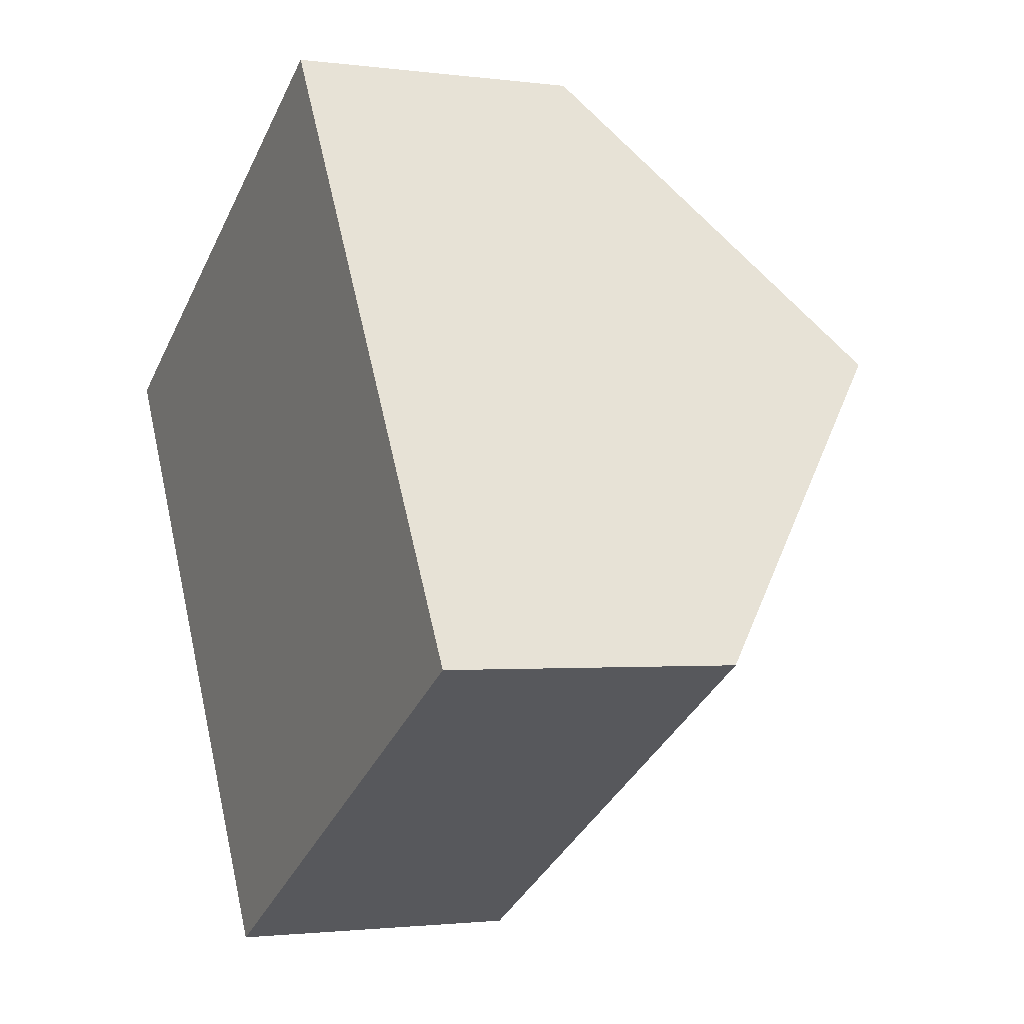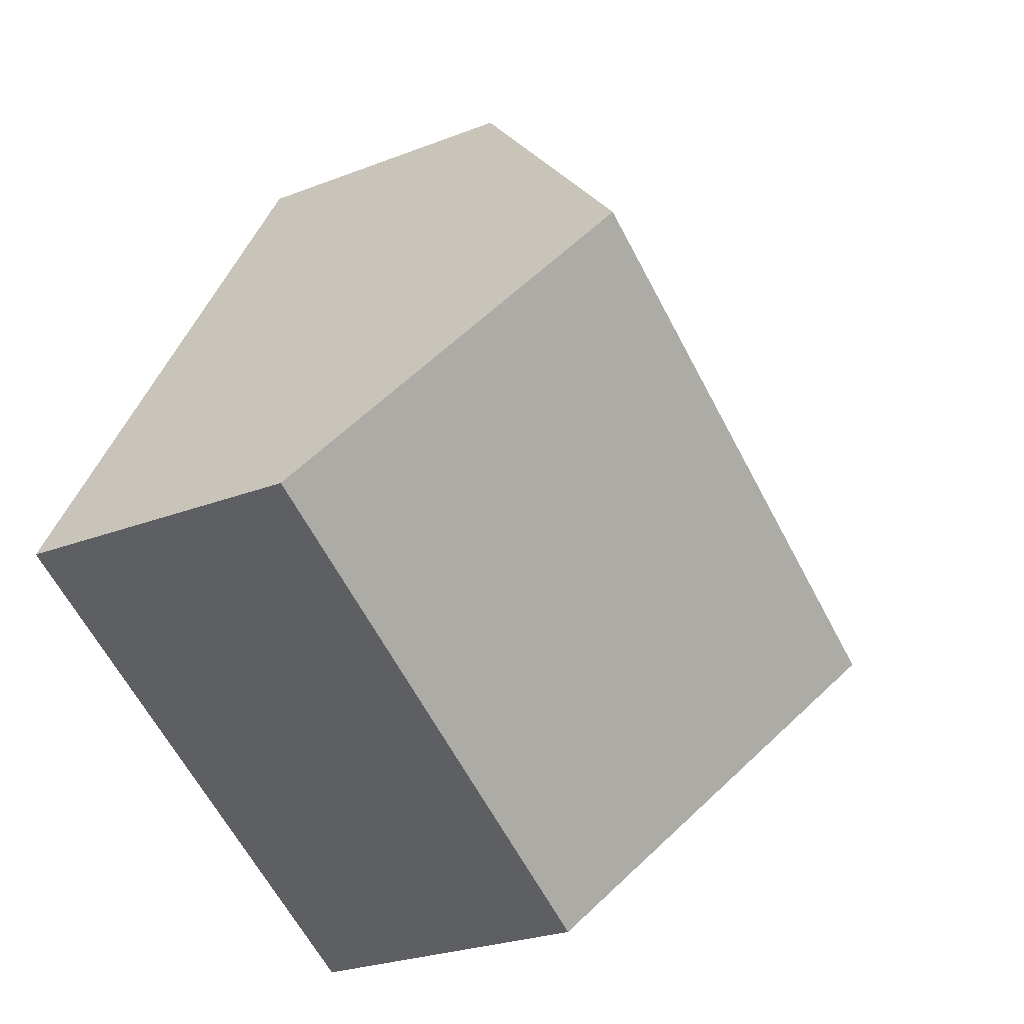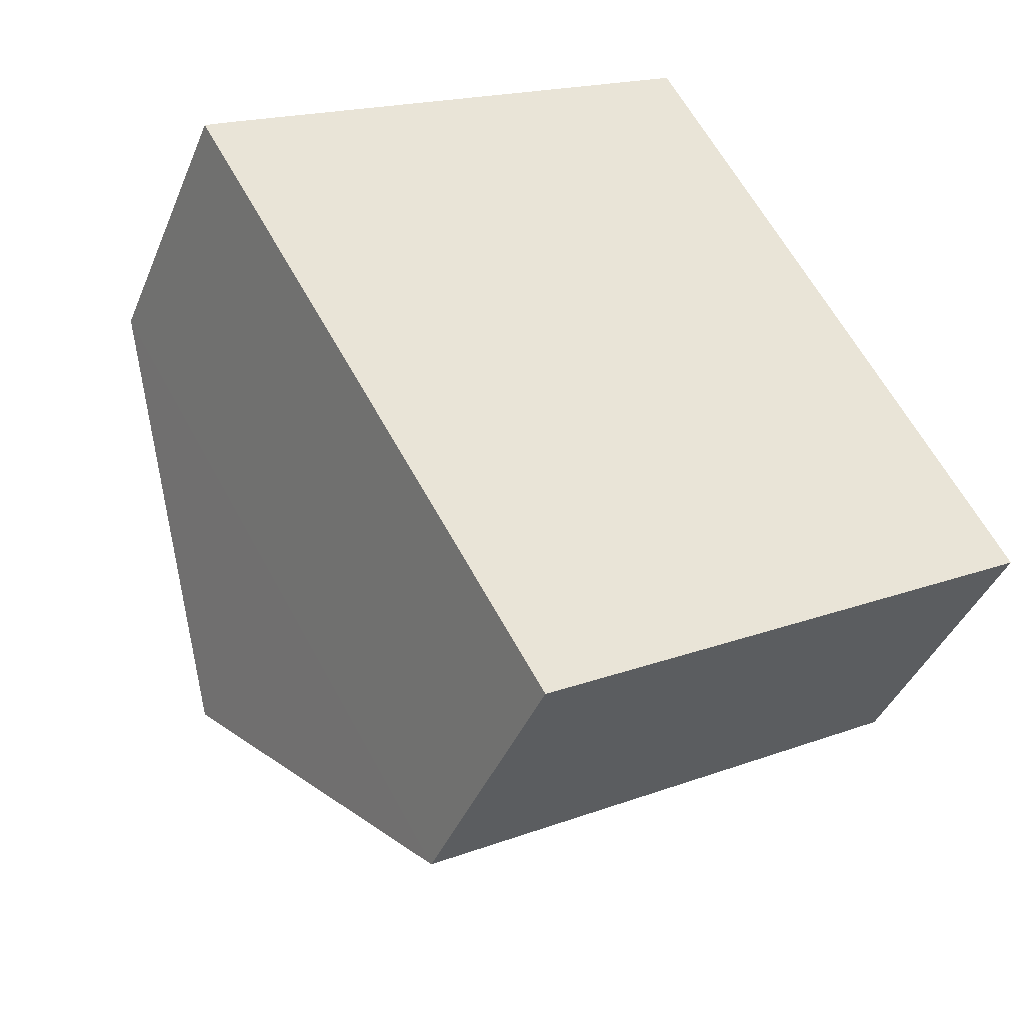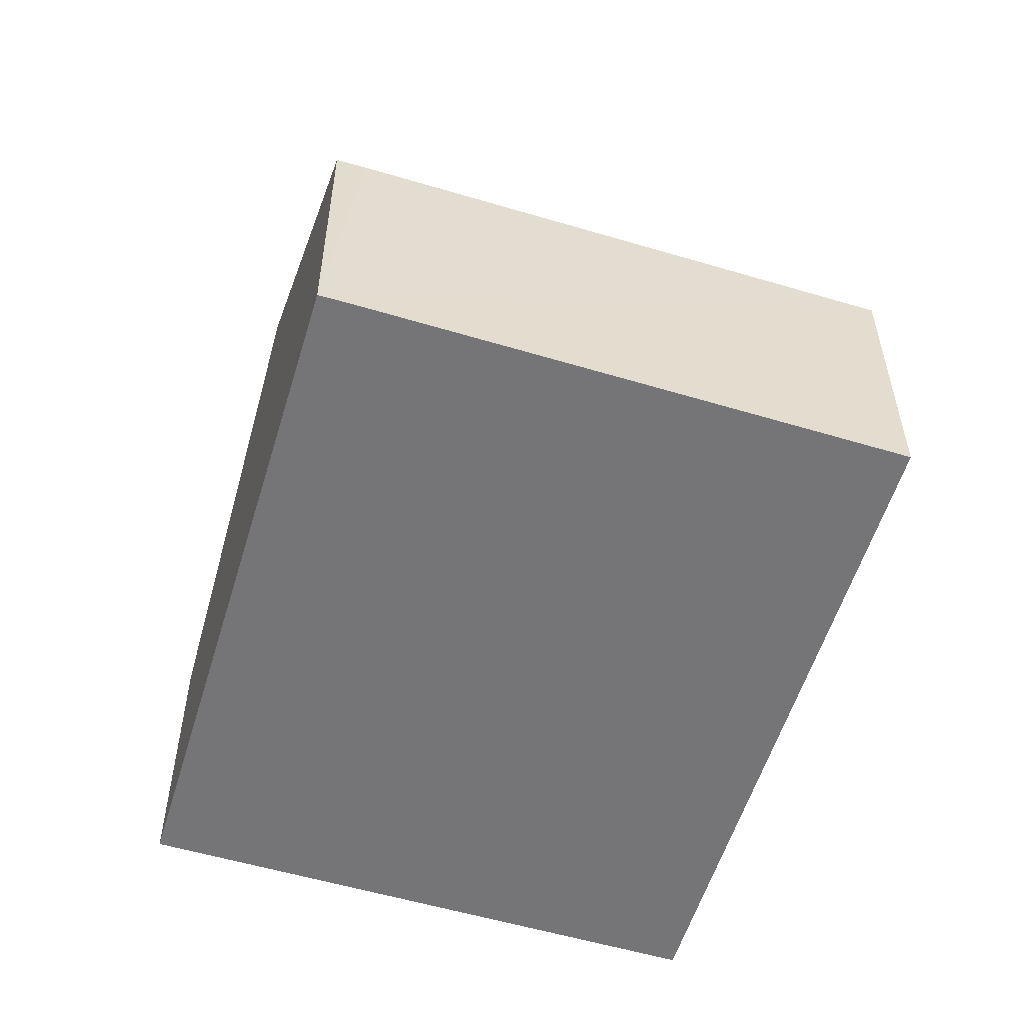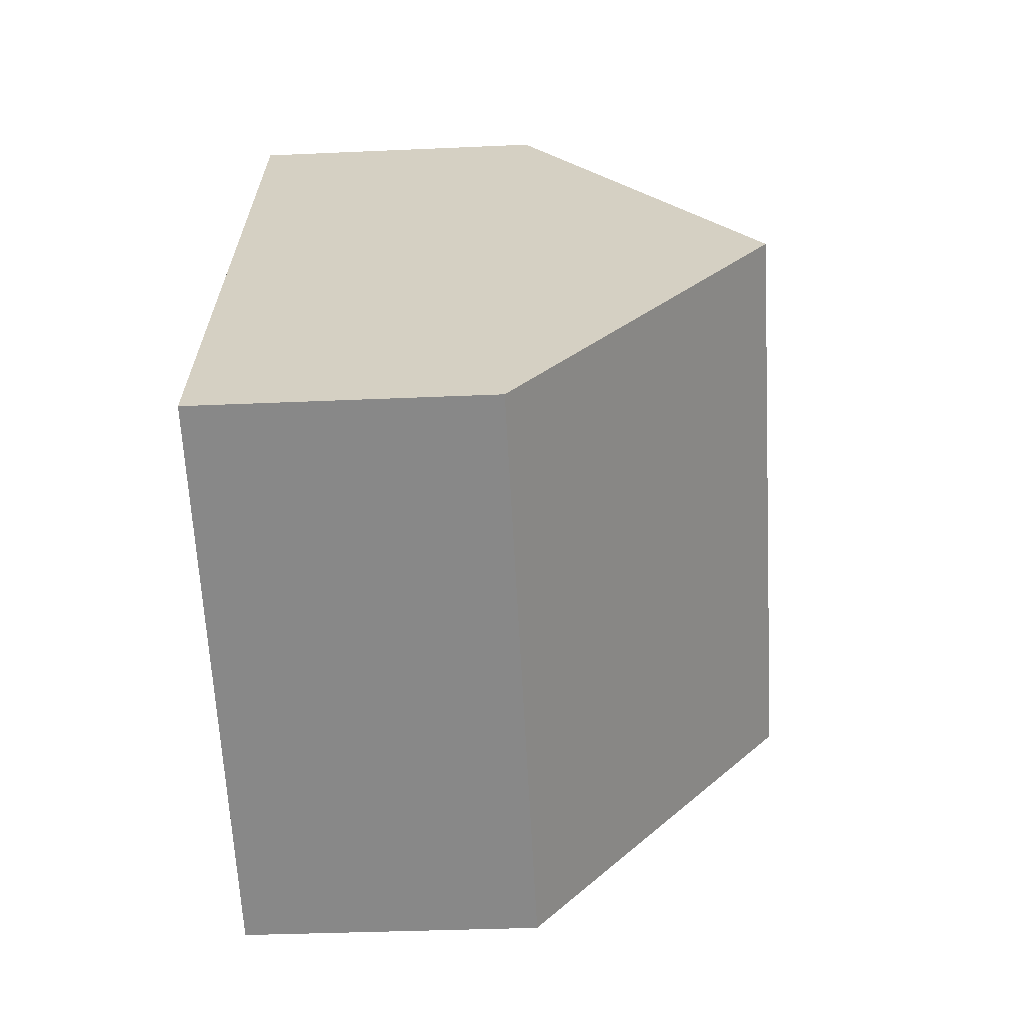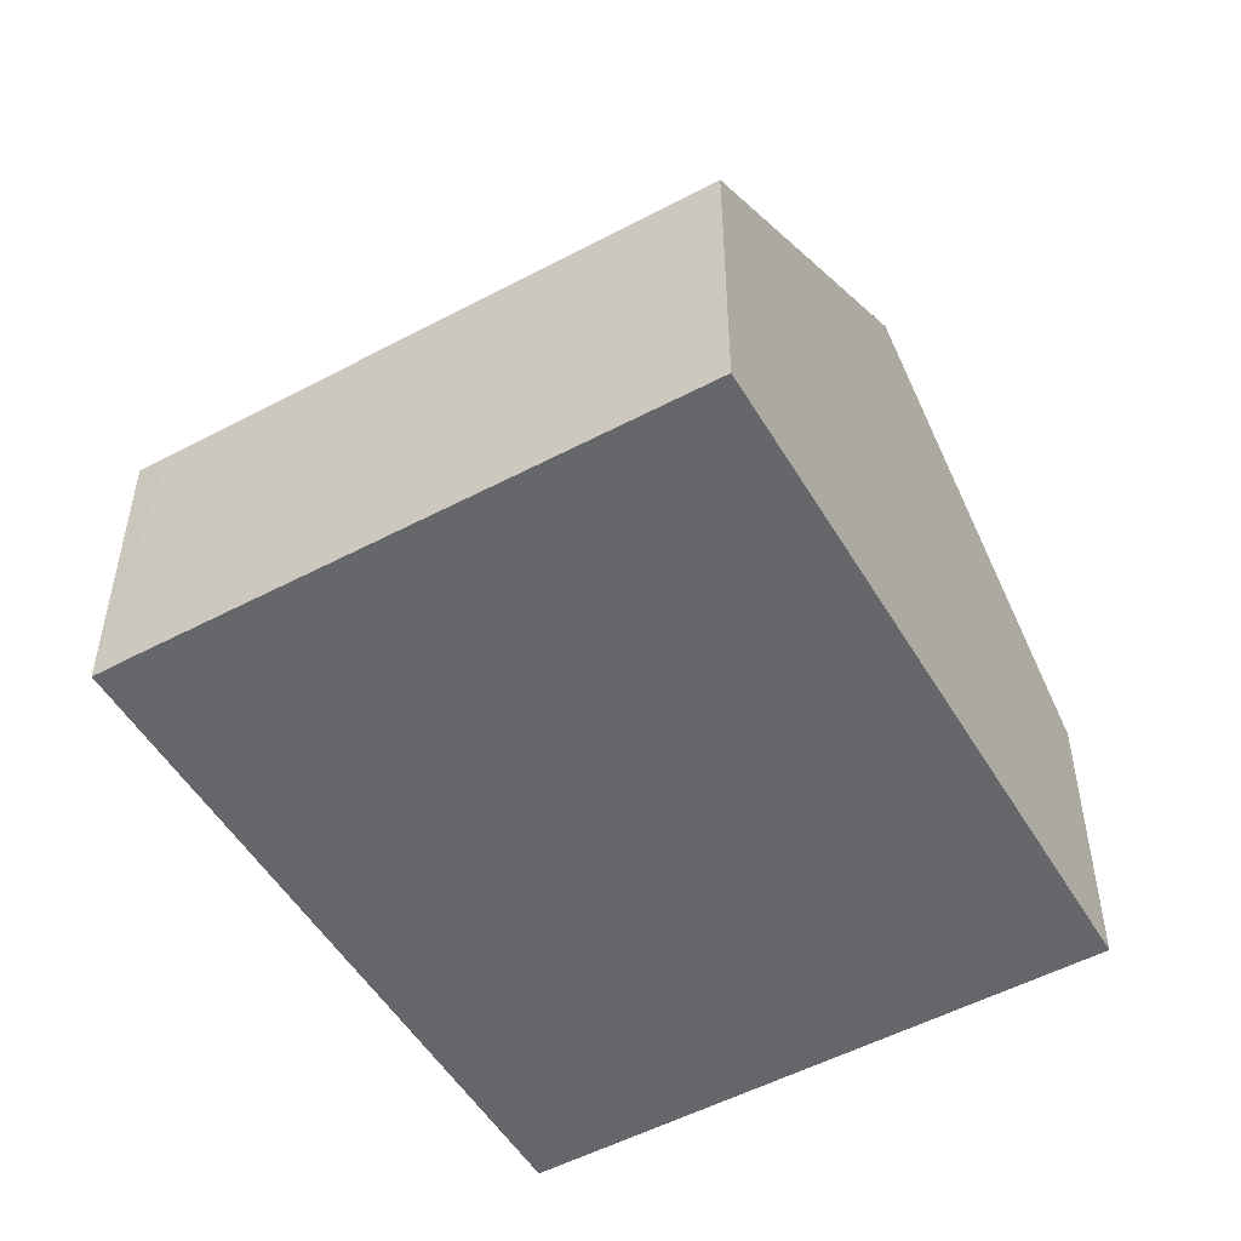
<metadata>
{"format":"obj","ext":"obj","renderer":"f3d","projection":"perspective","resolution":1024,"background":"white","views":[{"elev":-1.7,"azim":64.3,"up":"+Z"},{"elev":-25.7,"azim":121.9,"up":"+Z"},{"elev":-40.4,"azim":-21.1,"up":"+Z"},{"elev":-56.6,"azim":-47.4,"up":"+Y"},{"elev":-32.7,"azim":93.6,"up":"+Z"},{"elev":-52.2,"azim":-0.3,"up":"+Y"}]}
</metadata>
<code>
v  6.067 5.014 -10.22
v  11.69 9.327 -0.066
v  14.67 5.014 -5.181
v  3.043 9.327 -5.124
v  0.456 4.984 0.273
v  0 4.988 3.054e-16
v  8.709 5.028 5.032
v  0 0 0
v  8.709 -3.081e-16 5.032
v  0.456 -1.672e-17 0.273
v  11.69 4.041e-18 -0.066
v  14.67 3.172e-16 -5.181
v  6.067 6.256e-16 -10.22
v  3.043 3.138e-16 -5.124
g defaultobject
f 1 2 3
f 2 1 4
f 5 4 6
f 4 5 2
f 2 5 7
f 8 5 6
f 5 8 7
f 7 8 9
f 9 8 10
f 9 2 7
f 2 9 3
f 3 9 11
f 3 11 12
f 12 1 3
f 1 12 13
f 1 6 4
f 6 1 8
f 8 1 14
f 14 1 13
f 11 13 12
f 13 11 9
f 13 9 10
f 13 10 14
f 14 10 8

</code>
